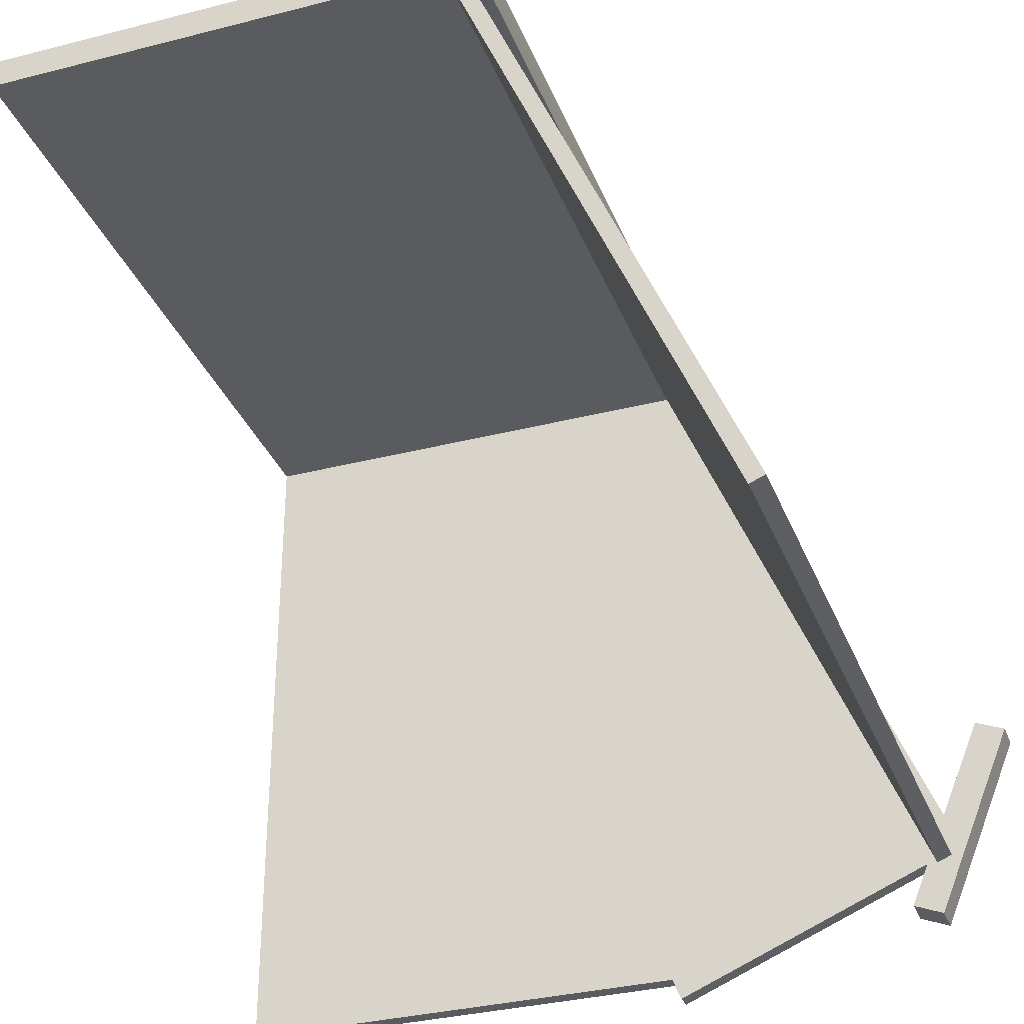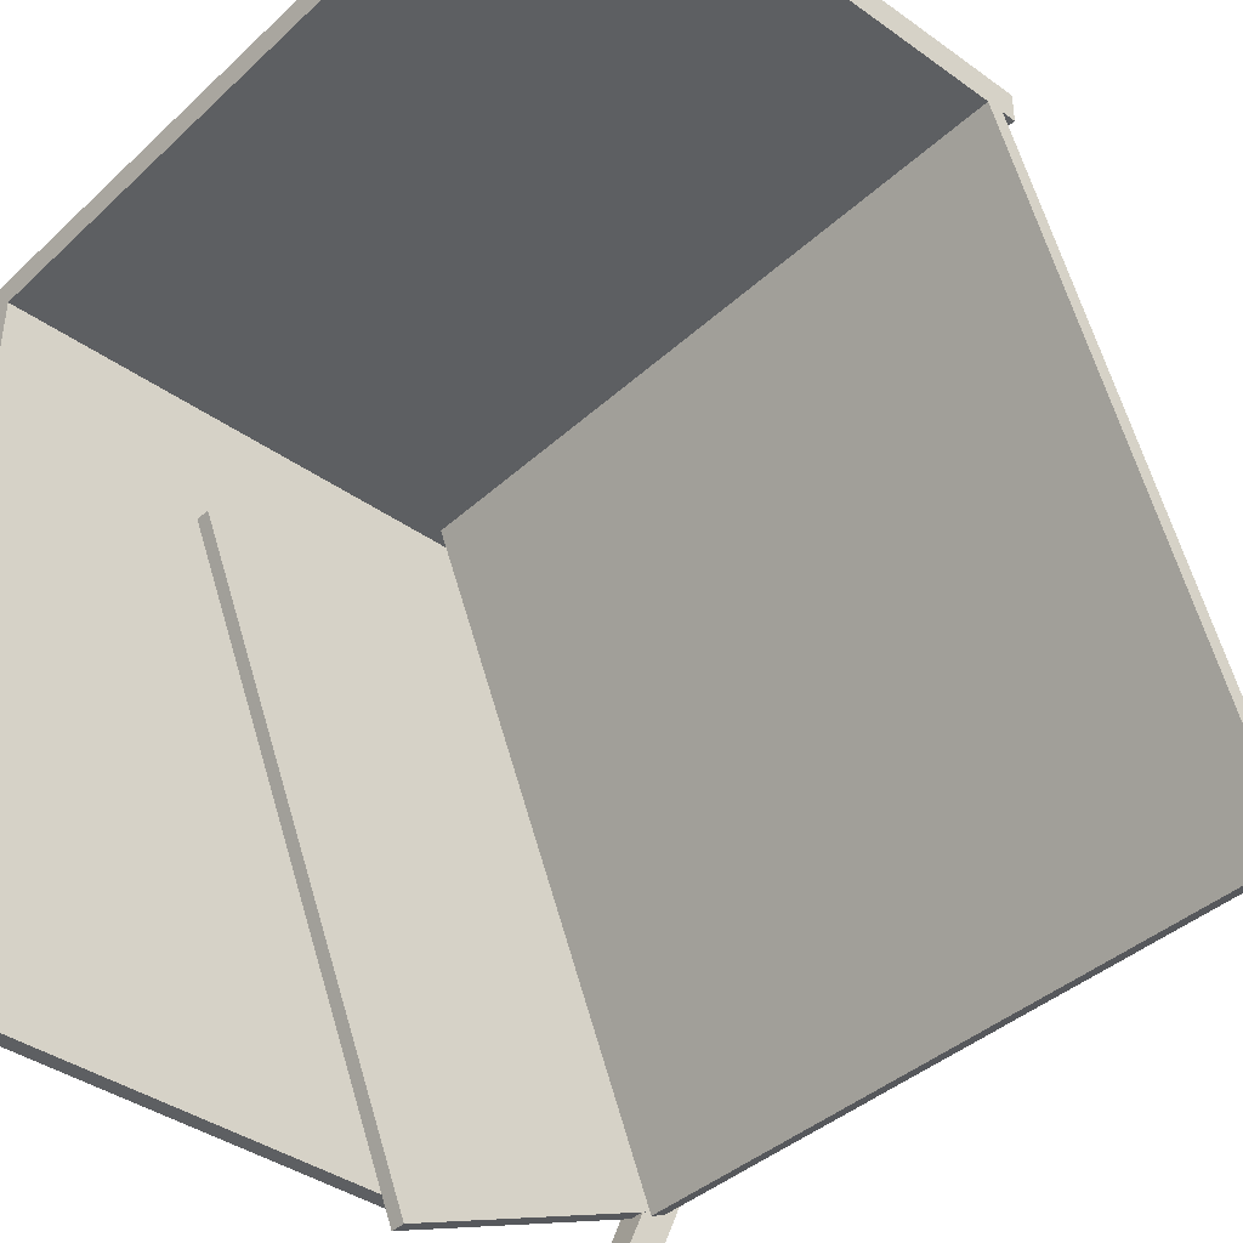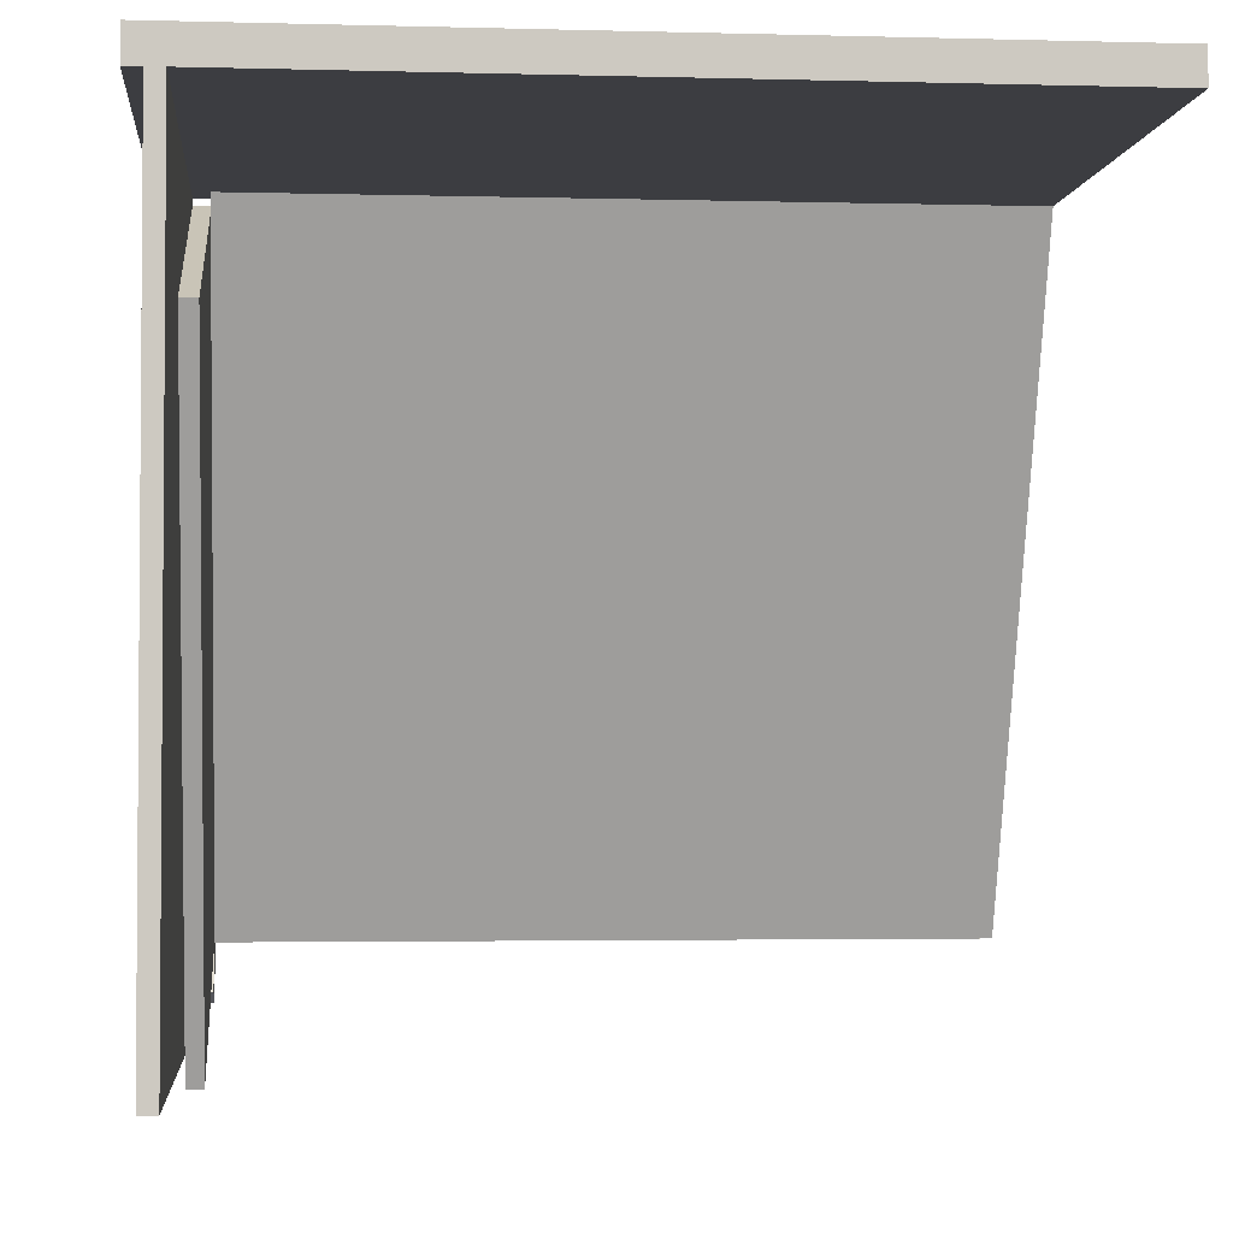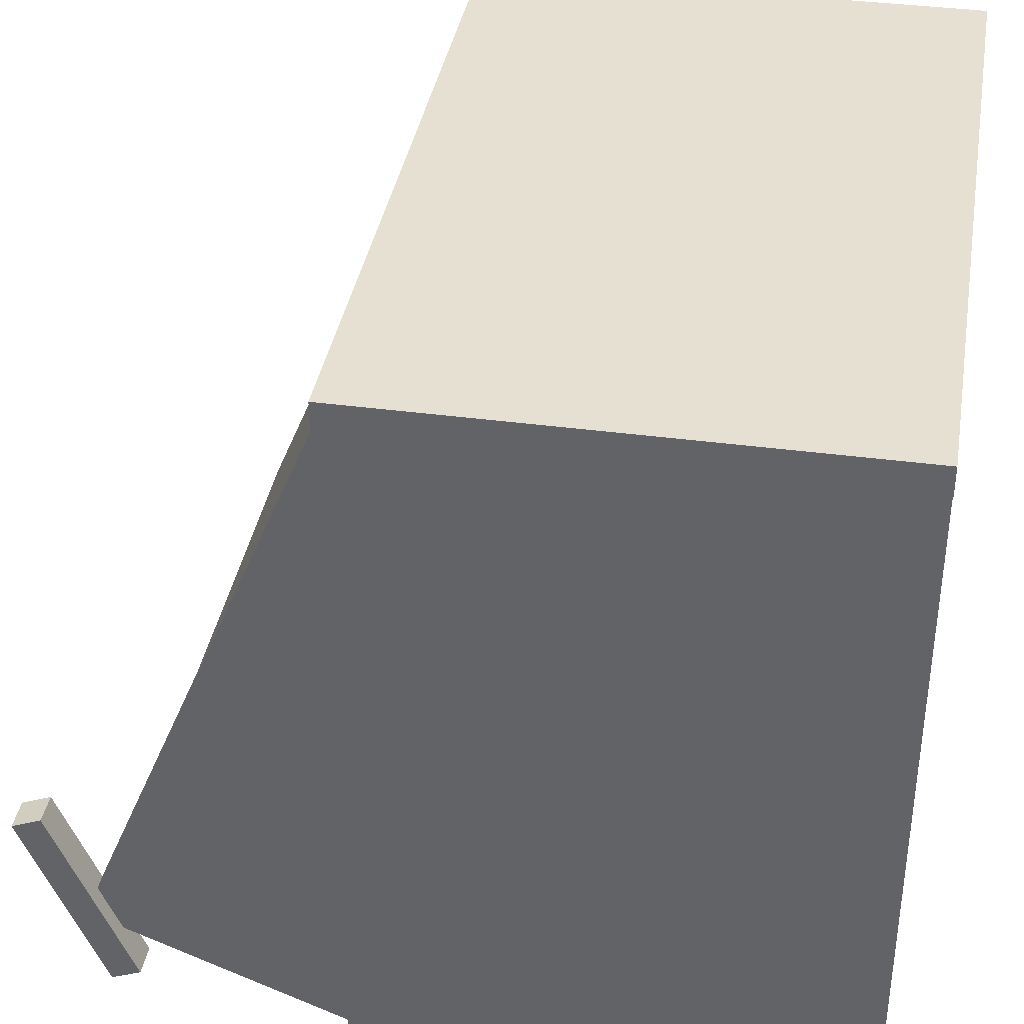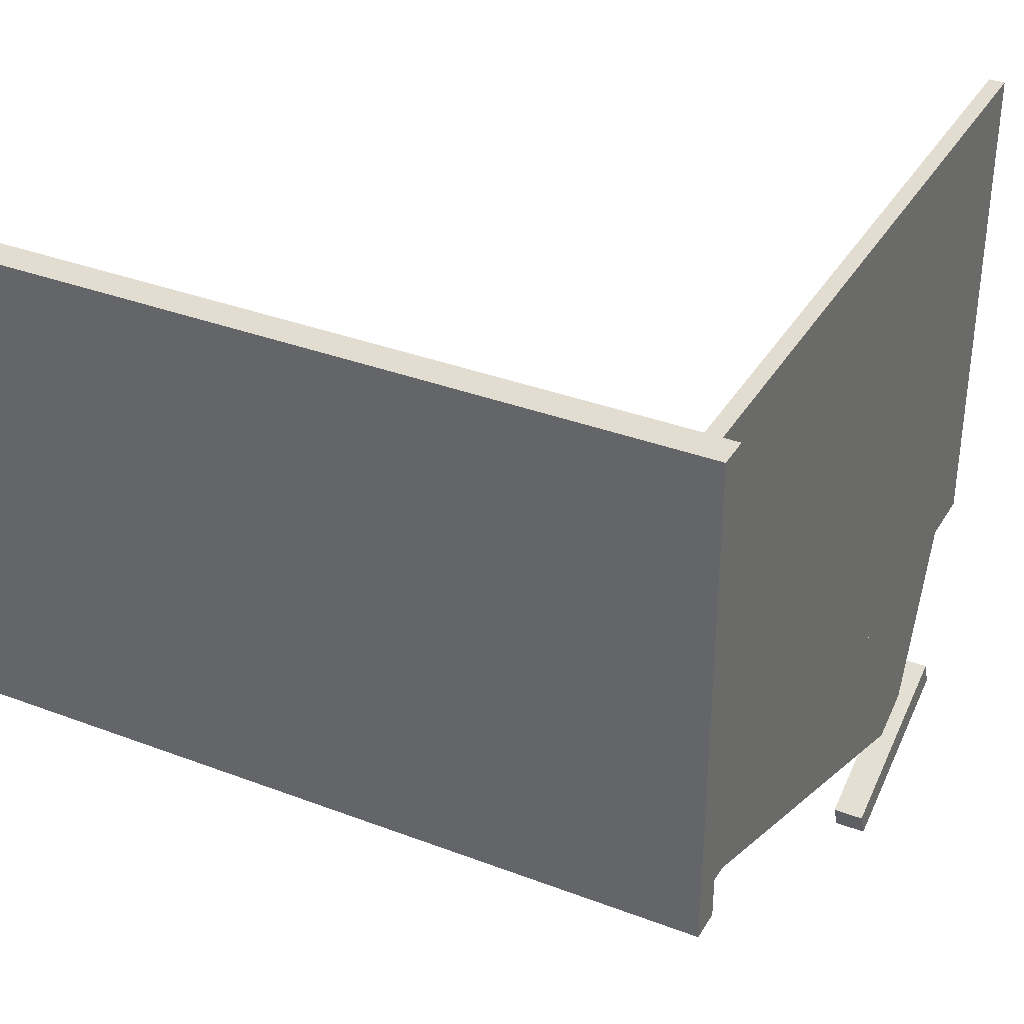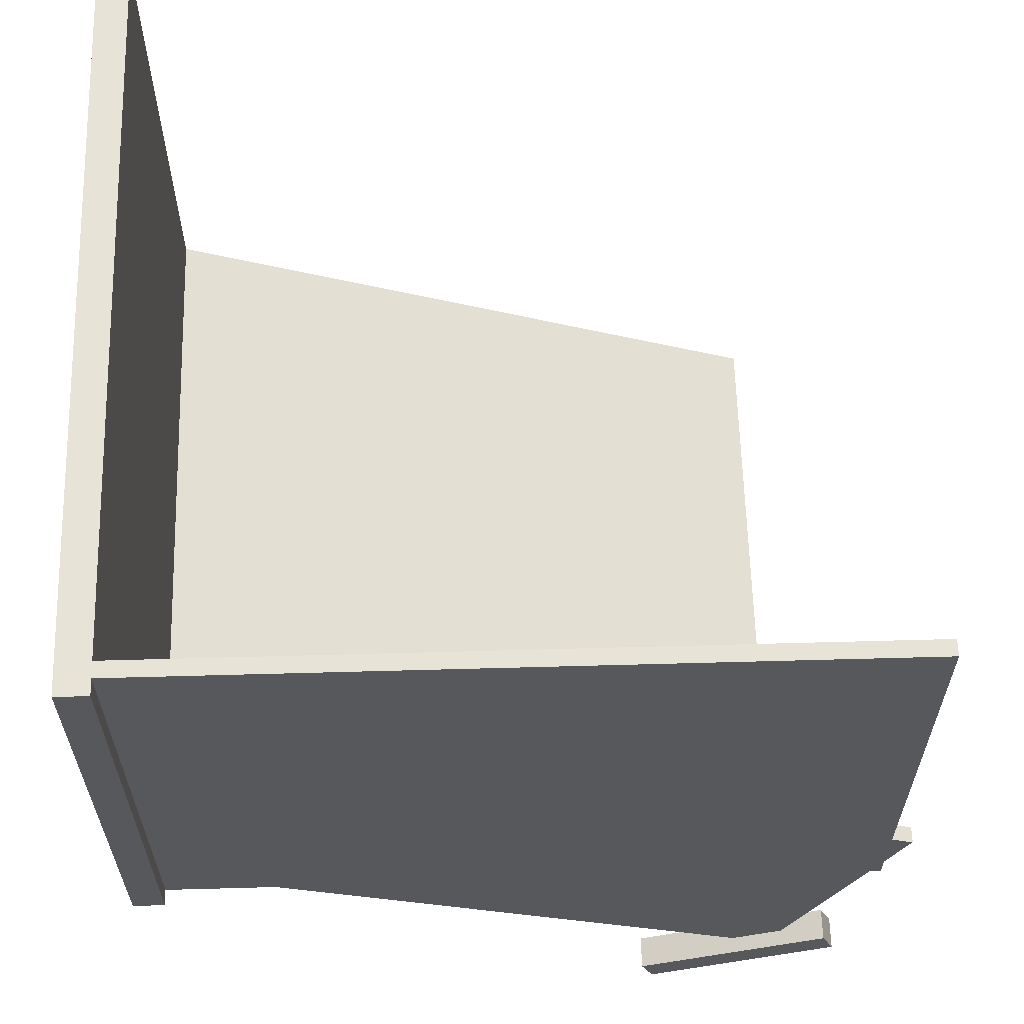
<metadata>
{"format":"obj","ext":"obj","renderer":"f3d","projection":"perspective","resolution":1024,"background":"white","views":[{"elev":-33.2,"azim":109.4,"up":"+Y"},{"elev":-39.7,"azim":48.5,"up":"+Y"},{"elev":-2.8,"azim":-5.5,"up":"+Y"},{"elev":37.7,"azim":-80.3,"up":"+Y"},{"elev":35.1,"azim":-153.2,"up":"+Z"},{"elev":61.8,"azim":-91.6,"up":"+Z"}]}
</metadata>
<code>
o cube
v -1.312 1.312 0.6467
v -1.312 1.79 -0.5082
v -1.312 -1.113 -0.3579
v -1.312 -0.6349 -1.513
v -1.375 1.79 -0.5082
v -1.375 1.312 0.6467
v -1.375 -0.6349 -1.513
v -1.375 -1.113 -0.3579
f 4 7 5 2
f 3 4 2 1
f 8 3 1 6
f 7 8 6 5
f 6 1 2 5
f 7 4 3 8
o cube
v 1.5 1.938 1.5
v 1.5 1.938 -0.5
v 1.5 1.812 1.5
v 1.5 1.812 -0.5
v -1.5 1.938 -0.5
v -1.5 1.938 1.5
v -1.5 1.812 -0.5
v -1.5 1.812 1.5
f 12 15 13 10
f 11 12 10 9
f 16 11 9 14
f 15 16 14 13
f 14 9 10 13
f 15 12 11 16
o cube
v 1.5 1.848 -0.3596
v 1.5 1.872 -0.4174
v 1.5 -0.6929 -1.412
v 1.5 -0.669 -1.47
v -1.312 1.872 -0.4174
v -1.312 1.848 -0.3596
v -1.312 -0.669 -1.47
v -1.312 -0.6929 -1.412
f 20 23 21 18
f 19 20 18 17
f 24 19 17 22
f 23 24 22 21
f 22 17 18 21
f 23 20 19 24
o cube
v -1.375 1.812 1.5
v -1.375 1.812 -0.5
v -1.375 -1 1.5
v -1.375 -1 -0.5
v -1.438 1.812 -0.5
v -1.438 1.812 1.5
v -1.438 -1 -0.5
v -1.438 -1 1.5
f 28 31 29 26
f 27 28 26 25
f 32 27 25 30
f 31 32 30 29
f 30 25 26 29
f 31 28 27 32
o cube
v -1.312 -0.1101 -1.614
v -1.312 -0.1579 -1.73
v -1.312 -0.8607 -1.303
v -1.312 -0.9086 -1.419
v -1.438 -0.1579 -1.73
v -1.438 -0.1101 -1.614
v -1.438 -0.9086 -1.419
v -1.438 -0.8607 -1.303
f 36 39 37 34
f 35 36 34 33
f 40 35 33 38
f 39 40 38 37
f 38 33 34 37
f 39 36 35 40

</code>
